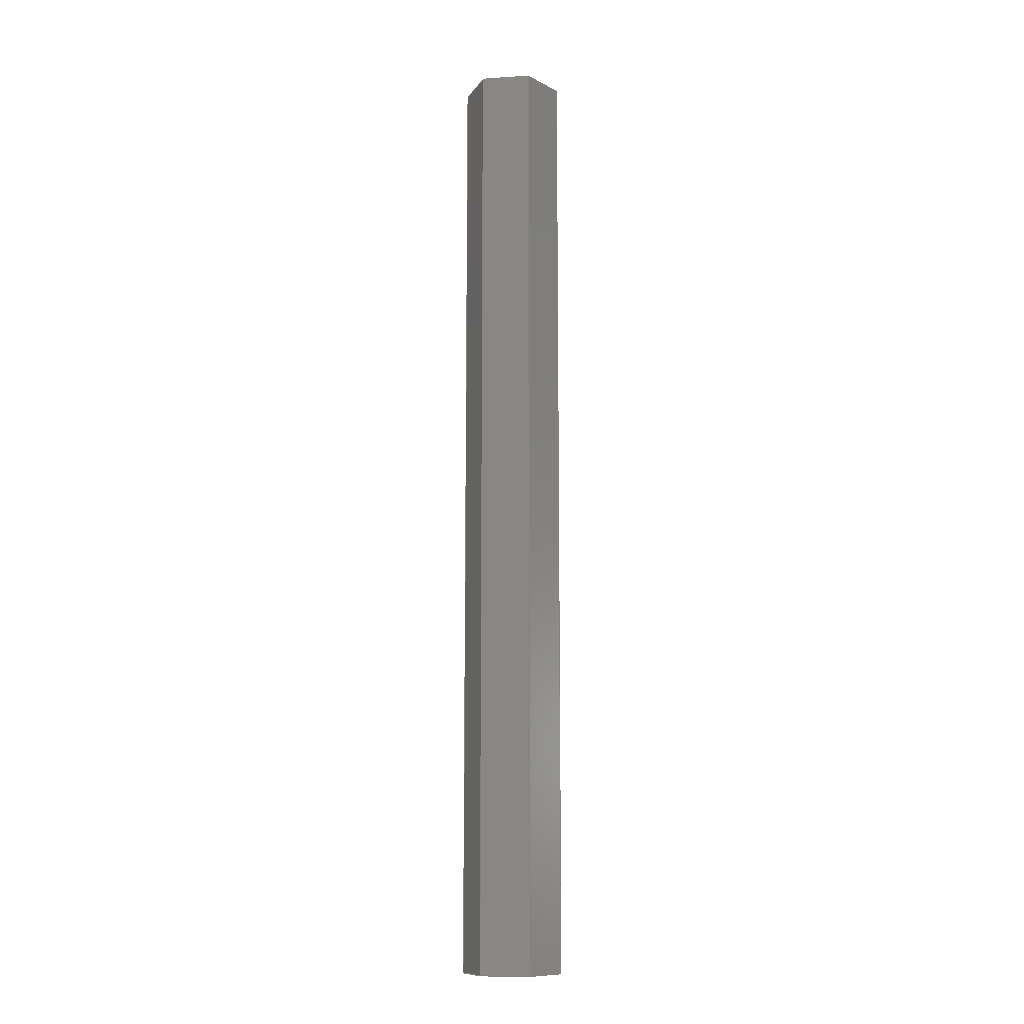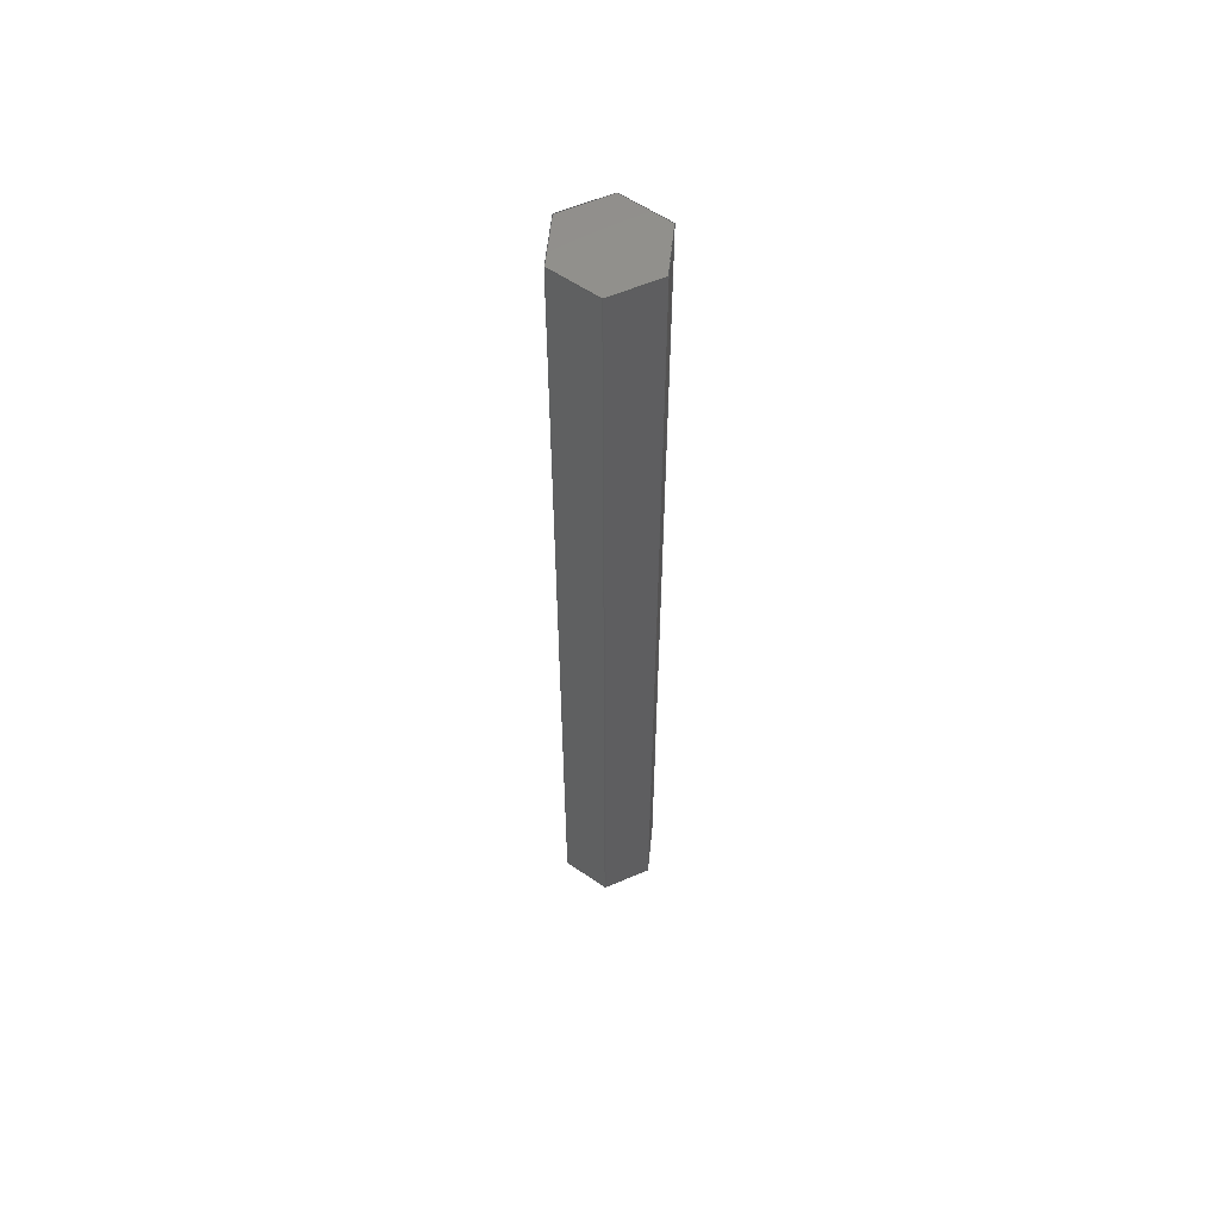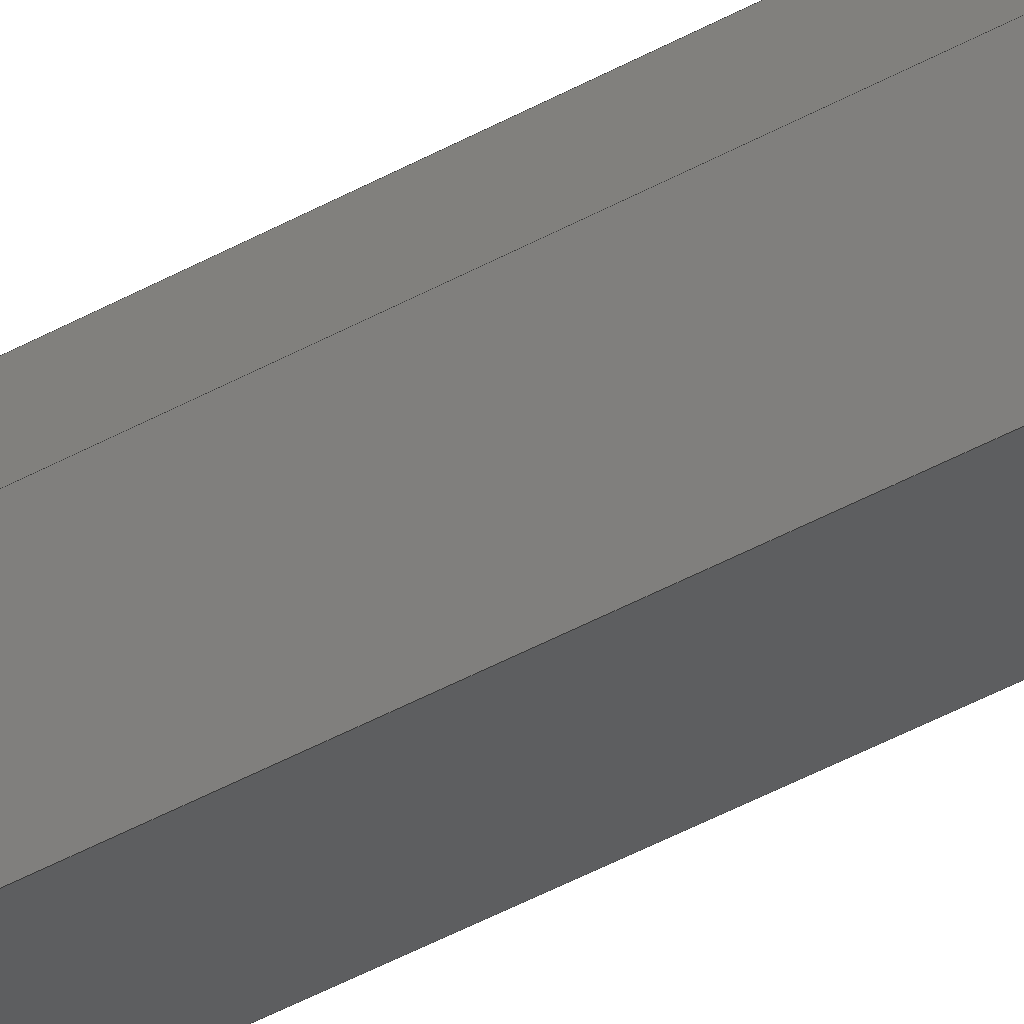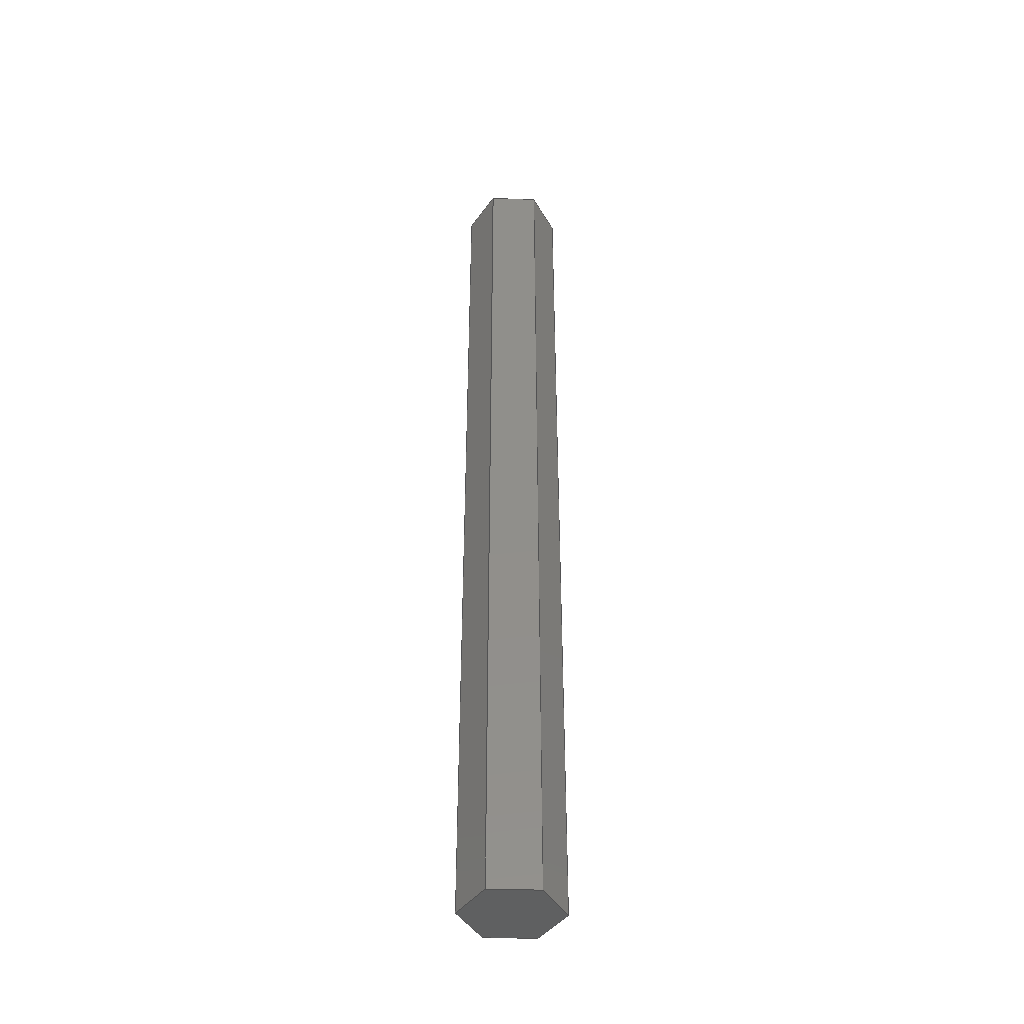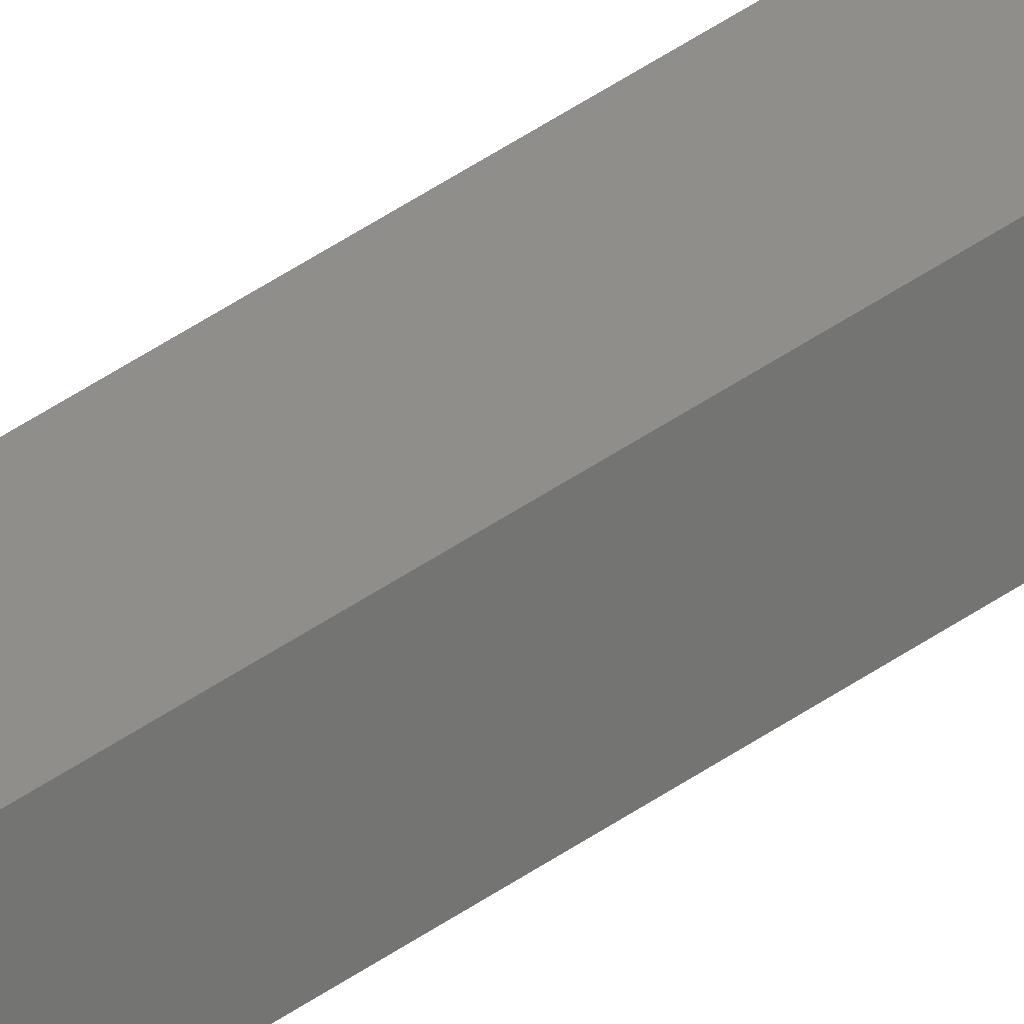
<metadata>
{"format":"step","ext":"step","renderer":"f3d","projection":"perspective","resolution":1024,"background":"white","views":[{"elev":-11.2,"azim":24.0,"up":"+Y"},{"elev":57.5,"azim":-9.2,"up":"+Y"},{"elev":-50.1,"azim":120.7,"up":"+Z"},{"elev":-41.7,"azim":132.7,"up":"+Y"},{"elev":72.6,"azim":-121.3,"up":"+Z"}]}
</metadata>
<code>
ISO-10303-21;
DATA;
#1=MECHANICAL_DESIGN_GEOMETRIC_PRESENTATION_REPRESENTATION('',(#4),#240);
#2=SHAPE_REPRESENTATION_RELATIONSHIP('SRR','None',#247,#3);
#3=ADVANCED_BREP_SHAPE_REPRESENTATION('',(#5),#239);
#4=STYLED_ITEM('',(#256),#5);
#5=MANIFOLD_SOLID_BREP('Body1',#140);
#6=FACE_OUTER_BOUND('',#14,.T.);
#7=FACE_OUTER_BOUND('',#15,.T.);
#8=FACE_OUTER_BOUND('',#16,.T.);
#9=FACE_OUTER_BOUND('',#17,.T.);
#10=FACE_OUTER_BOUND('',#18,.T.);
#11=FACE_OUTER_BOUND('',#19,.T.);
#12=FACE_OUTER_BOUND('',#20,.T.);
#13=FACE_OUTER_BOUND('',#21,.T.);
#14=EDGE_LOOP('',(#88,#89,#90,#91));
#15=EDGE_LOOP('',(#92,#93,#94,#95));
#16=EDGE_LOOP('',(#96,#97,#98,#99));
#17=EDGE_LOOP('',(#100,#101,#102,#103));
#18=EDGE_LOOP('',(#104,#105,#106,#107));
#19=EDGE_LOOP('',(#108,#109,#110,#111));
#20=EDGE_LOOP('',(#112,#113,#114,#115,#116,#117));
#21=EDGE_LOOP('',(#118,#119,#120,#121,#122,#123));
#22=LINE('',#202,#40);
#23=LINE('',#204,#41);
#24=LINE('',#206,#42);
#25=LINE('',#207,#43);
#26=LINE('',#210,#44);
#27=LINE('',#212,#45);
#28=LINE('',#213,#46);
#29=LINE('',#216,#47);
#30=LINE('',#218,#48);
#31=LINE('',#219,#49);
#32=LINE('',#222,#50);
#33=LINE('',#224,#51);
#34=LINE('',#225,#52);
#35=LINE('',#228,#53);
#36=LINE('',#230,#54);
#37=LINE('',#231,#55);
#38=LINE('',#233,#56);
#39=LINE('',#234,#57);
#40=VECTOR('',#166,1);
#41=VECTOR('',#167,1);
#42=VECTOR('',#168,1);
#43=VECTOR('',#169,1);
#44=VECTOR('',#172,1);
#45=VECTOR('',#173,1);
#46=VECTOR('',#174,1);
#47=VECTOR('',#177,1);
#48=VECTOR('',#178,1);
#49=VECTOR('',#179,1);
#50=VECTOR('',#182,1);
#51=VECTOR('',#183,1);
#52=VECTOR('',#184,1);
#53=VECTOR('',#187,1);
#54=VECTOR('',#188,1);
#55=VECTOR('',#189,1);
#56=VECTOR('',#192,1);
#57=VECTOR('',#193,1);
#58=VERTEX_POINT('',#200);
#59=VERTEX_POINT('',#201);
#60=VERTEX_POINT('',#203);
#61=VERTEX_POINT('',#205);
#62=VERTEX_POINT('',#209);
#63=VERTEX_POINT('',#211);
#64=VERTEX_POINT('',#215);
#65=VERTEX_POINT('',#217);
#66=VERTEX_POINT('',#221);
#67=VERTEX_POINT('',#223);
#68=VERTEX_POINT('',#227);
#69=VERTEX_POINT('',#229);
#70=EDGE_CURVE('',#58,#59,#22,.T.);
#71=EDGE_CURVE('',#59,#60,#23,.T.);
#72=EDGE_CURVE('',#61,#60,#24,.T.);
#73=EDGE_CURVE('',#58,#61,#25,.T.);
#74=EDGE_CURVE('',#62,#58,#26,.T.);
#75=EDGE_CURVE('',#63,#61,#27,.T.);
#76=EDGE_CURVE('',#62,#63,#28,.T.);
#77=EDGE_CURVE('',#64,#62,#29,.T.);
#78=EDGE_CURVE('',#65,#63,#30,.T.);
#79=EDGE_CURVE('',#64,#65,#31,.T.);
#80=EDGE_CURVE('',#66,#64,#32,.T.);
#81=EDGE_CURVE('',#67,#65,#33,.T.);
#82=EDGE_CURVE('',#66,#67,#34,.T.);
#83=EDGE_CURVE('',#68,#66,#35,.T.);
#84=EDGE_CURVE('',#69,#67,#36,.T.);
#85=EDGE_CURVE('',#68,#69,#37,.T.);
#86=EDGE_CURVE('',#59,#68,#38,.T.);
#87=EDGE_CURVE('',#60,#69,#39,.T.);
#88=ORIENTED_EDGE('',*,*,#70,.T.);
#89=ORIENTED_EDGE('',*,*,#71,.T.);
#90=ORIENTED_EDGE('',*,*,#72,.F.);
#91=ORIENTED_EDGE('',*,*,#73,.F.);
#92=ORIENTED_EDGE('',*,*,#74,.T.);
#93=ORIENTED_EDGE('',*,*,#73,.T.);
#94=ORIENTED_EDGE('',*,*,#75,.F.);
#95=ORIENTED_EDGE('',*,*,#76,.F.);
#96=ORIENTED_EDGE('',*,*,#77,.T.);
#97=ORIENTED_EDGE('',*,*,#76,.T.);
#98=ORIENTED_EDGE('',*,*,#78,.F.);
#99=ORIENTED_EDGE('',*,*,#79,.F.);
#100=ORIENTED_EDGE('',*,*,#80,.T.);
#101=ORIENTED_EDGE('',*,*,#79,.T.);
#102=ORIENTED_EDGE('',*,*,#81,.F.);
#103=ORIENTED_EDGE('',*,*,#82,.F.);
#104=ORIENTED_EDGE('',*,*,#83,.T.);
#105=ORIENTED_EDGE('',*,*,#82,.T.);
#106=ORIENTED_EDGE('',*,*,#84,.F.);
#107=ORIENTED_EDGE('',*,*,#85,.F.);
#108=ORIENTED_EDGE('',*,*,#86,.T.);
#109=ORIENTED_EDGE('',*,*,#85,.T.);
#110=ORIENTED_EDGE('',*,*,#87,.F.);
#111=ORIENTED_EDGE('',*,*,#71,.F.);
#112=ORIENTED_EDGE('',*,*,#87,.T.);
#113=ORIENTED_EDGE('',*,*,#84,.T.);
#114=ORIENTED_EDGE('',*,*,#81,.T.);
#115=ORIENTED_EDGE('',*,*,#78,.T.);
#116=ORIENTED_EDGE('',*,*,#75,.T.);
#117=ORIENTED_EDGE('',*,*,#72,.T.);
#118=ORIENTED_EDGE('',*,*,#86,.F.);
#119=ORIENTED_EDGE('',*,*,#70,.F.);
#120=ORIENTED_EDGE('',*,*,#74,.F.);
#121=ORIENTED_EDGE('',*,*,#77,.F.);
#122=ORIENTED_EDGE('',*,*,#80,.F.);
#123=ORIENTED_EDGE('',*,*,#83,.F.);
#124=PLANE('',#154);
#125=PLANE('',#155);
#126=PLANE('',#156);
#127=PLANE('',#157);
#128=PLANE('',#158);
#129=PLANE('',#159);
#130=PLANE('',#160);
#131=PLANE('',#161);
#132=ADVANCED_FACE('',(#6),#124,.T.);
#133=ADVANCED_FACE('',(#7),#125,.T.);
#134=ADVANCED_FACE('',(#8),#126,.T.);
#135=ADVANCED_FACE('',(#9),#127,.T.);
#136=ADVANCED_FACE('',(#10),#128,.T.);
#137=ADVANCED_FACE('',(#11),#129,.T.);
#138=ADVANCED_FACE('',(#12),#130,.T.);
#139=ADVANCED_FACE('',(#13),#131,.F.);
#140=CLOSED_SHELL('',(#132,#133,#134,#135,#136,#137,#138,#139));
#141=DERIVED_UNIT_ELEMENT(#143,1);
#142=DERIVED_UNIT_ELEMENT(#242,3);
#143=(
MASS_UNIT()
NAMED_UNIT(*)
SI_UNIT(.KILO.,.GRAM.)
);
#144=DERIVED_UNIT((#141,#142));
#145=MEASURE_REPRESENTATION_ITEM('density measure',
POSITIVE_RATIO_MEASURE(7850),#144);
#146=PROPERTY_DEFINITION_REPRESENTATION(#151,#148);
#147=PROPERTY_DEFINITION_REPRESENTATION(#152,#149);
#148=REPRESENTATION('material name',(#150),#239);
#149=REPRESENTATION('density',(#145),#239);
#150=DESCRIPTIVE_REPRESENTATION_ITEM('Steel','Steel');
#151=PROPERTY_DEFINITION('material property','material name',#249);
#152=PROPERTY_DEFINITION('material property','density of part',#249);
#153=AXIS2_PLACEMENT_3D('placement',#198,#162,#163);
#154=AXIS2_PLACEMENT_3D('',#199,#164,#165);
#155=AXIS2_PLACEMENT_3D('',#208,#170,#171);
#156=AXIS2_PLACEMENT_3D('',#214,#175,#176);
#157=AXIS2_PLACEMENT_3D('',#220,#180,#181);
#158=AXIS2_PLACEMENT_3D('',#226,#185,#186);
#159=AXIS2_PLACEMENT_3D('',#232,#190,#191);
#160=AXIS2_PLACEMENT_3D('',#235,#194,#195);
#161=AXIS2_PLACEMENT_3D('',#236,#196,#197);
#162=DIRECTION('axis',(0,0,1));
#163=DIRECTION('refdir',(1,0,0));
#164=DIRECTION('center_axis',(0.9659,0,0.2588));
#165=DIRECTION('ref_axis',(0.2588,0,-0.9659));
#166=DIRECTION('',(0.2588,0,-0.9659));
#167=DIRECTION('',(0,1,0));
#168=DIRECTION('',(0.2588,0,-0.9659));
#169=DIRECTION('',(0,1,0));
#170=DIRECTION('center_axis',(0.2588,0,0.9659));
#171=DIRECTION('ref_axis',(0.9659,0,-0.2588));
#172=DIRECTION('',(0.9659,0,-0.2588));
#173=DIRECTION('',(0.9659,0,-0.2588));
#174=DIRECTION('',(0,1,0));
#175=DIRECTION('center_axis',(-0.7071,0,0.7071));
#176=DIRECTION('ref_axis',(0.7071,0,0.7071));
#177=DIRECTION('',(0.7071,0,0.7071));
#178=DIRECTION('',(0.7071,0,0.7071));
#179=DIRECTION('',(0,1,0));
#180=DIRECTION('center_axis',(-0.9659,0,-0.2588));
#181=DIRECTION('ref_axis',(-0.2588,0,0.9659));
#182=DIRECTION('',(-0.2588,0,0.9659));
#183=DIRECTION('',(-0.2588,0,0.9659));
#184=DIRECTION('',(0,1,0));
#185=DIRECTION('center_axis',(-0.2588,0,-0.9659));
#186=DIRECTION('ref_axis',(-0.9659,0,0.2588));
#187=DIRECTION('',(-0.9659,0,0.2588));
#188=DIRECTION('',(-0.9659,0,0.2588));
#189=DIRECTION('',(0,1,0));
#190=DIRECTION('center_axis',(0.7071,0,-0.7071));
#191=DIRECTION('ref_axis',(-0.7071,0,-0.7071));
#192=DIRECTION('',(-0.7071,0,-0.7071));
#193=DIRECTION('',(-0.7071,0,-0.7071));
#194=DIRECTION('center_axis',(0,1,0));
#195=DIRECTION('ref_axis',(0,0,1));
#196=DIRECTION('center_axis',(0,1,0));
#197=DIRECTION('ref_axis',(1,0,0));
#198=CARTESIAN_POINT('',(0,0,0));
#199=CARTESIAN_POINT('Origin',(2.229,0,1.495));
#200=CARTESIAN_POINT('',(2.229,0,1.495));
#201=CARTESIAN_POINT('',(2.351,0,1.039));
#202=CARTESIAN_POINT('',(2.229,0,1.495));
#203=CARTESIAN_POINT('',(2.351,9,1.039));
#204=CARTESIAN_POINT('',(2.351,0,1.039));
#205=CARTESIAN_POINT('',(2.229,9,1.495));
#206=CARTESIAN_POINT('',(2.229,9,1.495));
#207=CARTESIAN_POINT('',(2.229,0,1.495));
#208=CARTESIAN_POINT('Origin',(1.772,0,1.617));
#209=CARTESIAN_POINT('',(1.772,0,1.617));
#210=CARTESIAN_POINT('',(1.772,0,1.617));
#211=CARTESIAN_POINT('',(1.772,9,1.617));
#212=CARTESIAN_POINT('',(1.772,9,1.617));
#213=CARTESIAN_POINT('',(1.772,0,1.617));
#214=CARTESIAN_POINT('Origin',(1.438,0,1.283));
#215=CARTESIAN_POINT('',(1.438,0,1.283));
#216=CARTESIAN_POINT('',(1.438,0,1.283));
#217=CARTESIAN_POINT('',(1.438,9,1.283));
#218=CARTESIAN_POINT('',(1.438,9,1.283));
#219=CARTESIAN_POINT('',(1.438,0,1.283));
#220=CARTESIAN_POINT('Origin',(1.561,0,0.8269));
#221=CARTESIAN_POINT('',(1.561,0,0.8269));
#222=CARTESIAN_POINT('',(1.561,0,0.8269));
#223=CARTESIAN_POINT('',(1.561,9,0.8269));
#224=CARTESIAN_POINT('',(1.561,9,0.8269));
#225=CARTESIAN_POINT('',(1.561,0,0.8269));
#226=CARTESIAN_POINT('Origin',(2.017,0,0.7046));
#227=CARTESIAN_POINT('',(2.017,0,0.7046));
#228=CARTESIAN_POINT('',(2.017,0,0.7046));
#229=CARTESIAN_POINT('',(2.017,9,0.7046));
#230=CARTESIAN_POINT('',(2.017,9,0.7046));
#231=CARTESIAN_POINT('',(2.017,0,0.7046));
#232=CARTESIAN_POINT('Origin',(2.351,0,1.039));
#233=CARTESIAN_POINT('',(2.351,0,1.039));
#234=CARTESIAN_POINT('',(2.351,9,1.039));
#235=CARTESIAN_POINT('Origin',(1.895,9,1.161));
#236=CARTESIAN_POINT('Origin',(1.895,0,1.161));
#237=UNCERTAINTY_MEASURE_WITH_UNIT(LENGTH_MEASURE(0.001),#241,
'DISTANCE_ACCURACY_VALUE',
'Maximum model space distance between geometric entities at asserted c
onnectivities');
#238=UNCERTAINTY_MEASURE_WITH_UNIT(LENGTH_MEASURE(0.001),#241,
'DISTANCE_ACCURACY_VALUE',
'Maximum model space distance between geometric entities at asserted c
onnectivities');
#239=(
GEOMETRIC_REPRESENTATION_CONTEXT(3)
GLOBAL_UNCERTAINTY_ASSIGNED_CONTEXT((#237))
GLOBAL_UNIT_ASSIGNED_CONTEXT((#241,#243,#244))
REPRESENTATION_CONTEXT('','3D')
);
#240=(
GEOMETRIC_REPRESENTATION_CONTEXT(3)
GLOBAL_UNCERTAINTY_ASSIGNED_CONTEXT((#238))
GLOBAL_UNIT_ASSIGNED_CONTEXT((#241,#243,#244))
REPRESENTATION_CONTEXT('','3D')
);
#241=(
LENGTH_UNIT()
NAMED_UNIT(*)
SI_UNIT(.CENTI.,.METRE.)
);
#242=(
LENGTH_UNIT()
NAMED_UNIT(*)
SI_UNIT($,.METRE.)
);
#243=(
NAMED_UNIT(*)
PLANE_ANGLE_UNIT()
SI_UNIT($,.RADIAN.)
);
#244=(
NAMED_UNIT(*)
SI_UNIT($,.STERADIAN.)
SOLID_ANGLE_UNIT()
);
#245=SHAPE_DEFINITION_REPRESENTATION(#246,#247);
#246=PRODUCT_DEFINITION_SHAPE('',$,#249);
#247=SHAPE_REPRESENTATION('',(#153),#239);
#248=PRODUCT_DEFINITION_CONTEXT('part definition',#253,'design');
#249=PRODUCT_DEFINITION('Untitled','Untitled',#250,#248);
#250=PRODUCT_DEFINITION_FORMATION('',$,#255);
#251=PRODUCT_RELATED_PRODUCT_CATEGORY('Untitled','Untitled',(#255));
#252=APPLICATION_PROTOCOL_DEFINITION('international standard',
'automotive_design',2009,#253);
#253=APPLICATION_CONTEXT(
'Core Data for Automotive Mechanical Design Process');
#254=PRODUCT_CONTEXT('part definition',#253,'mechanical');
#255=PRODUCT('Untitled','Untitled',$,(#254));
#256=PRESENTATION_STYLE_ASSIGNMENT((#257));
#257=SURFACE_STYLE_USAGE(.BOTH.,#258);
#258=SURFACE_SIDE_STYLE('',(#259));
#259=SURFACE_STYLE_FILL_AREA(#260);
#260=FILL_AREA_STYLE('Powder Coat - Rough (Red)',(#261));
#261=FILL_AREA_STYLE_COLOUR('Powder Coat - Rough (Red)',#262);
#262=COLOUR_RGB('Powder Coat - Rough (Red)',0.7686,0.2078,
0.1529);
ENDSEC;
END-ISO-10303-21;

</code>
